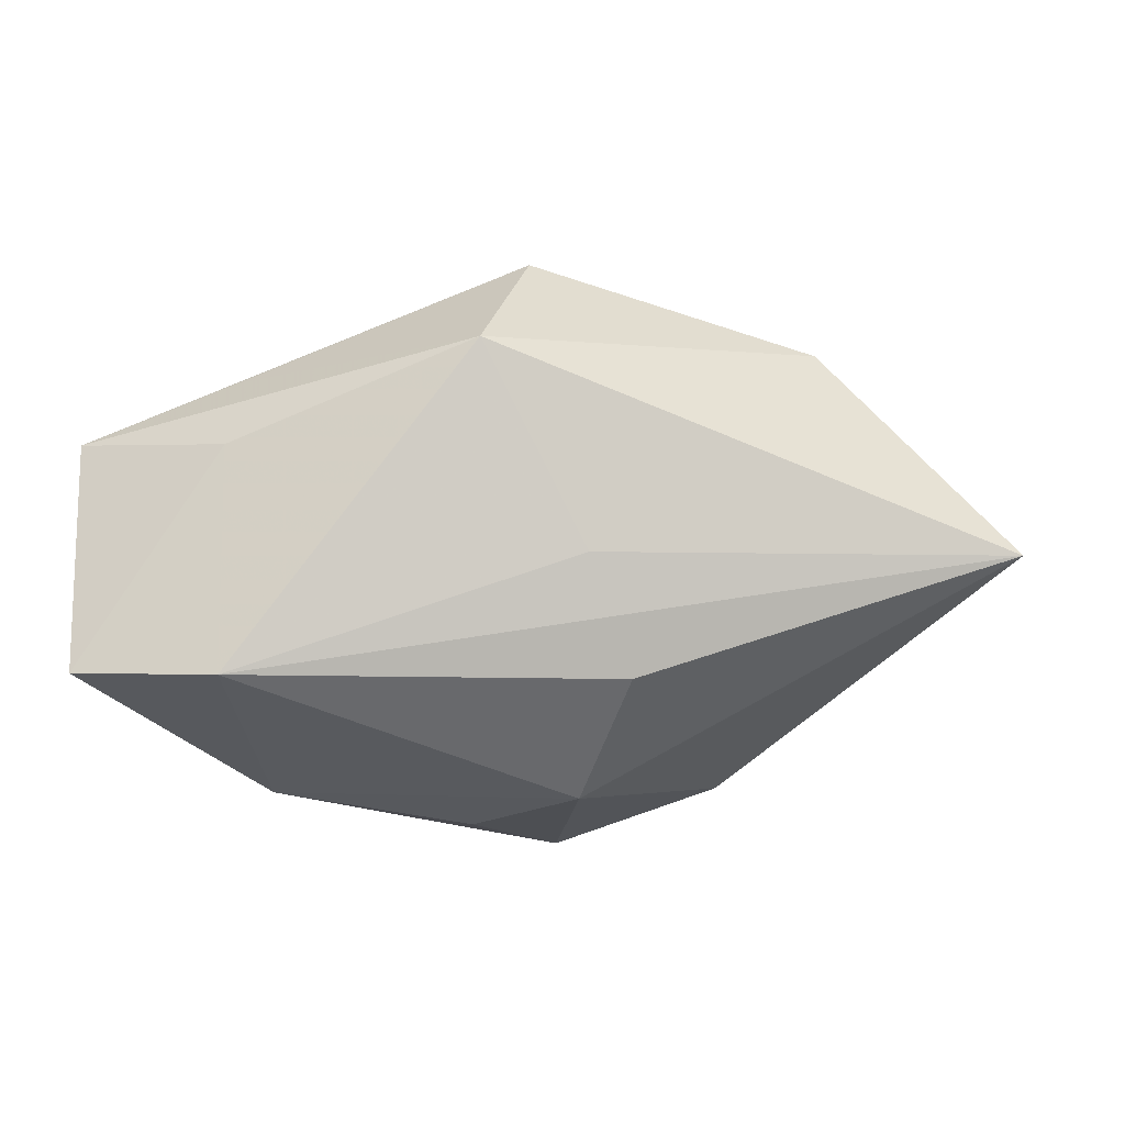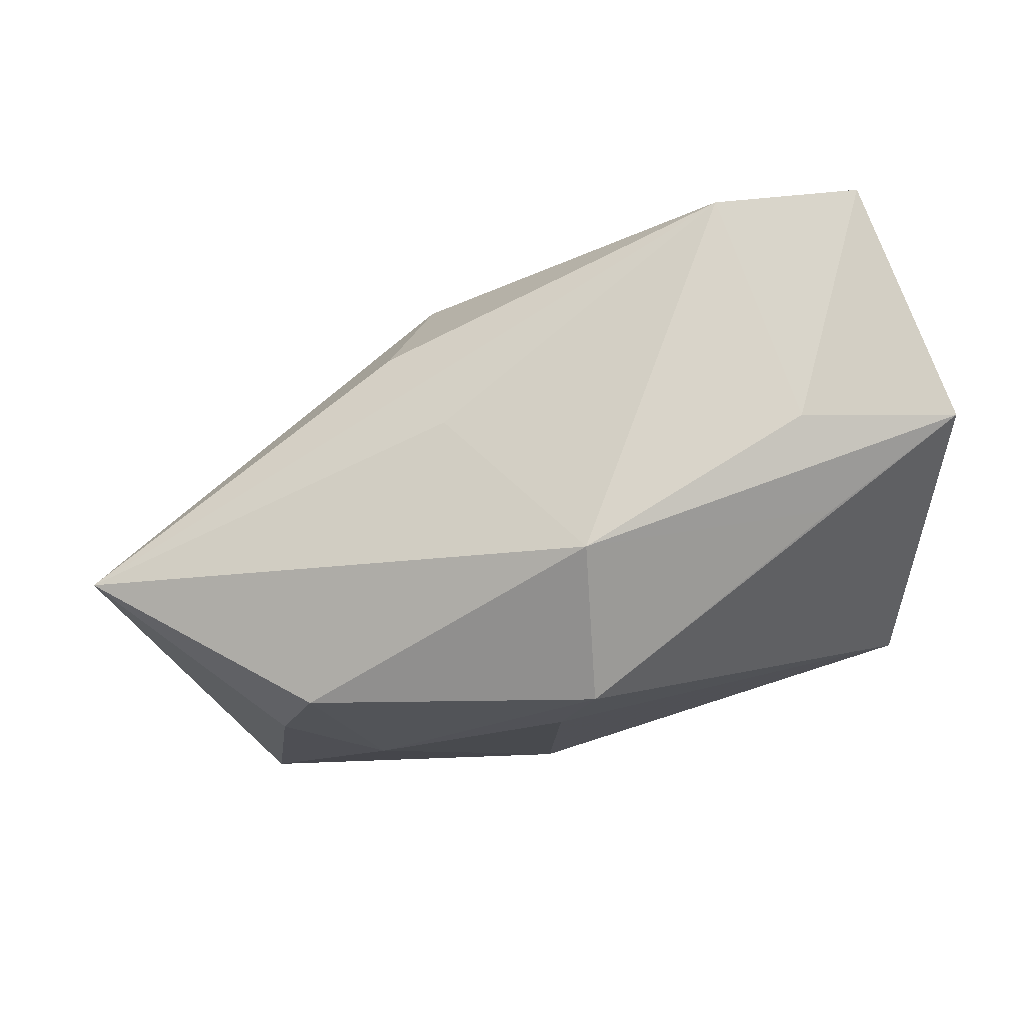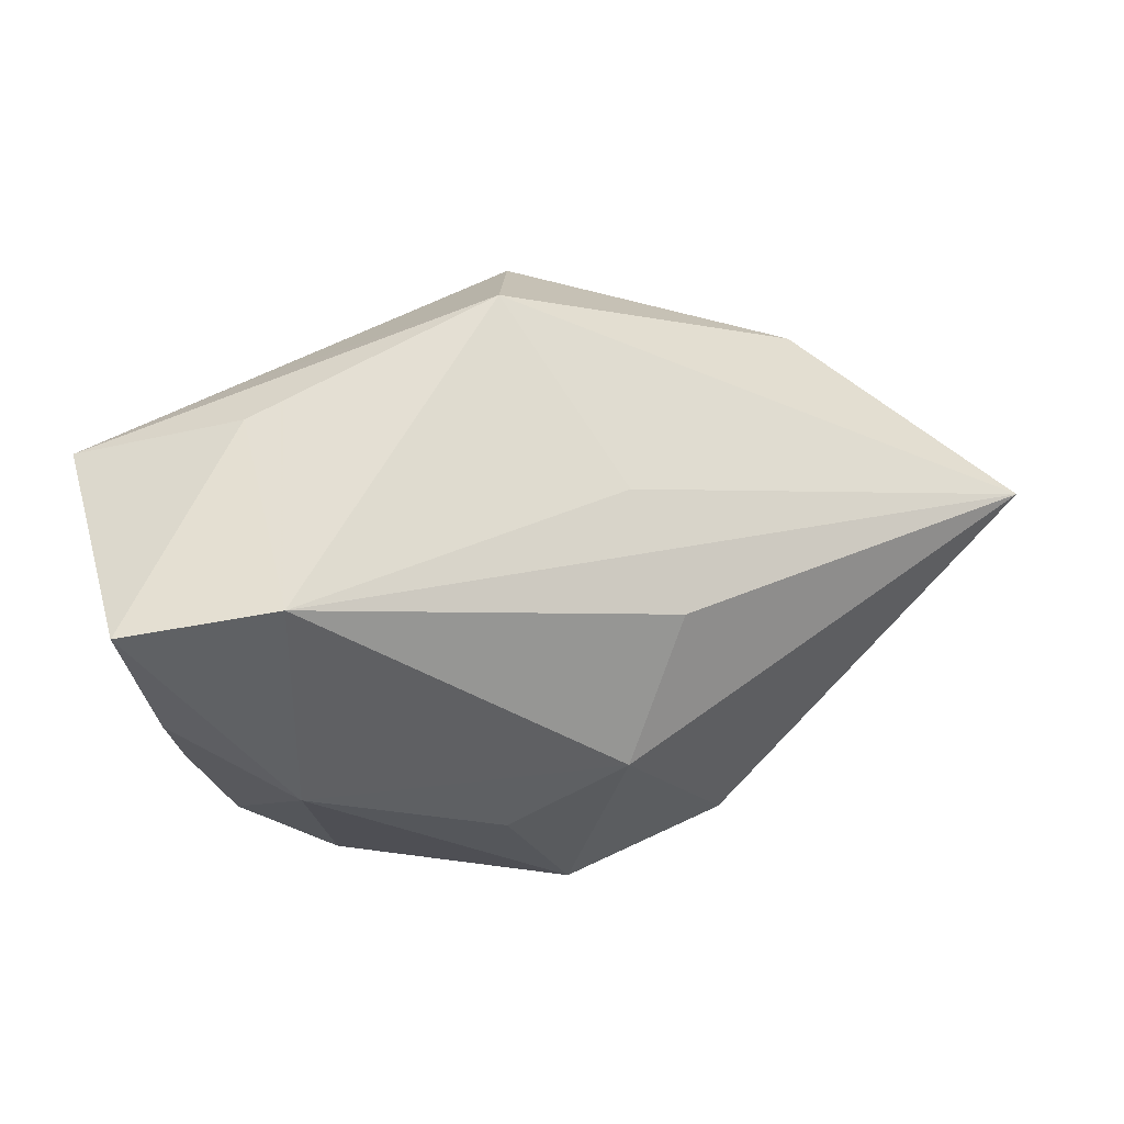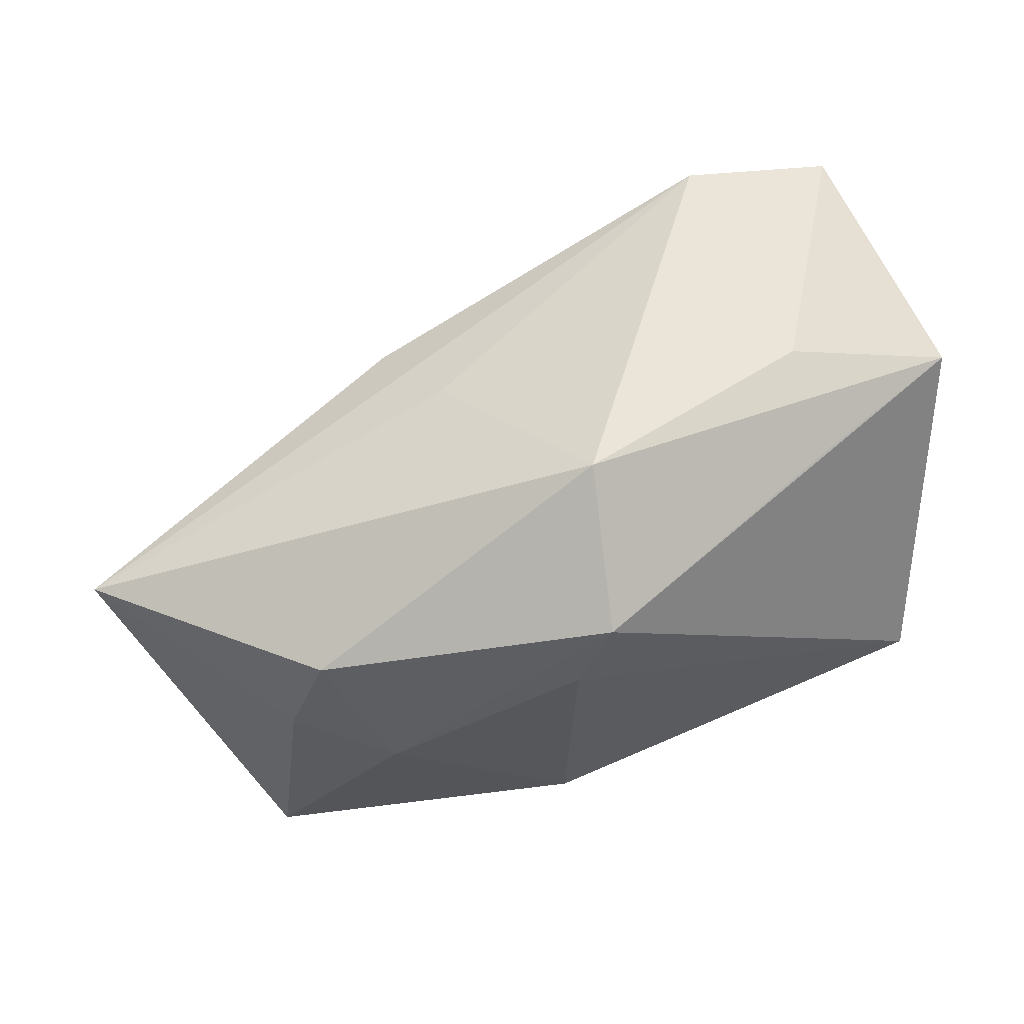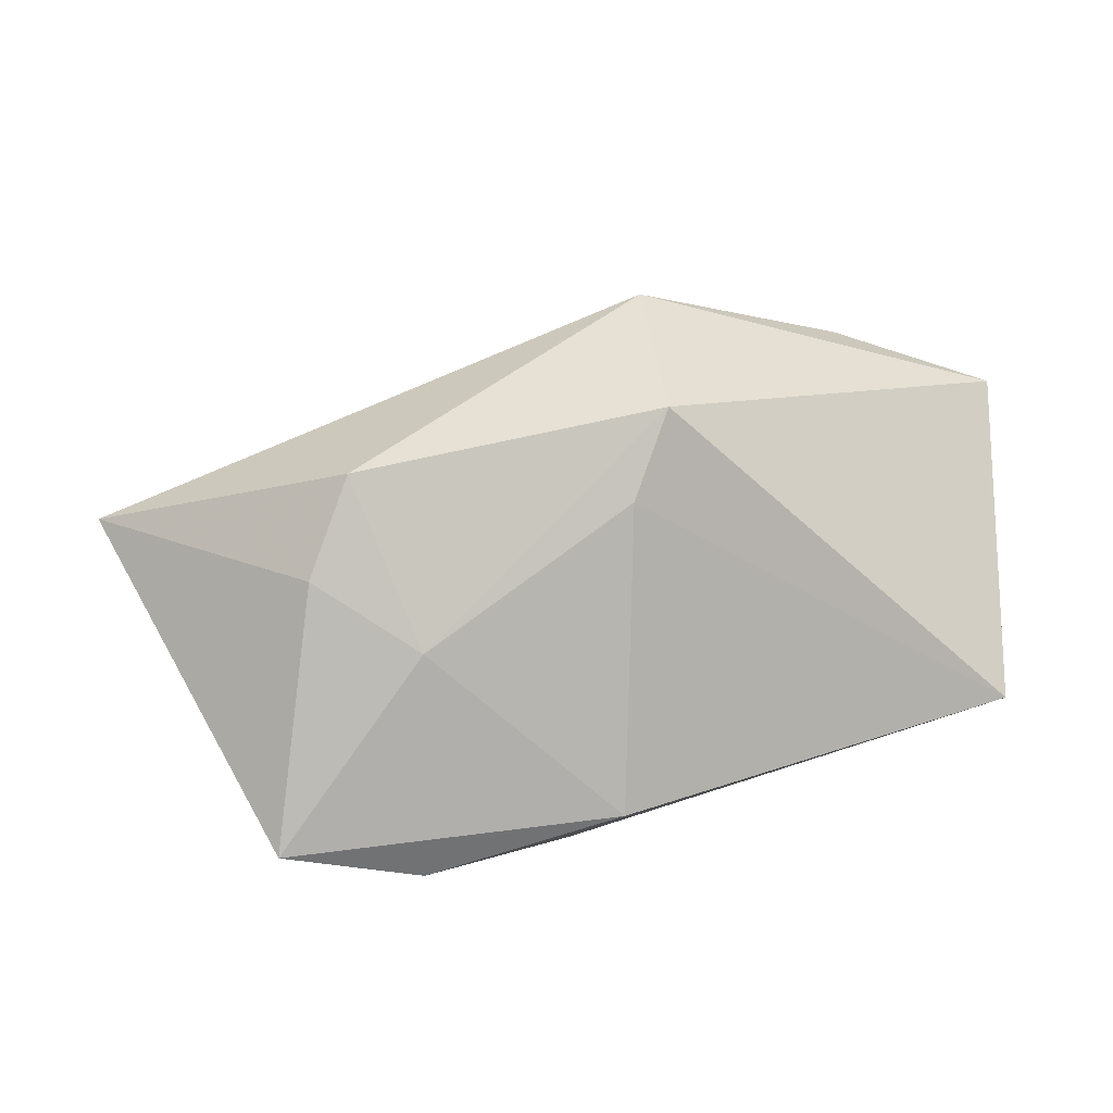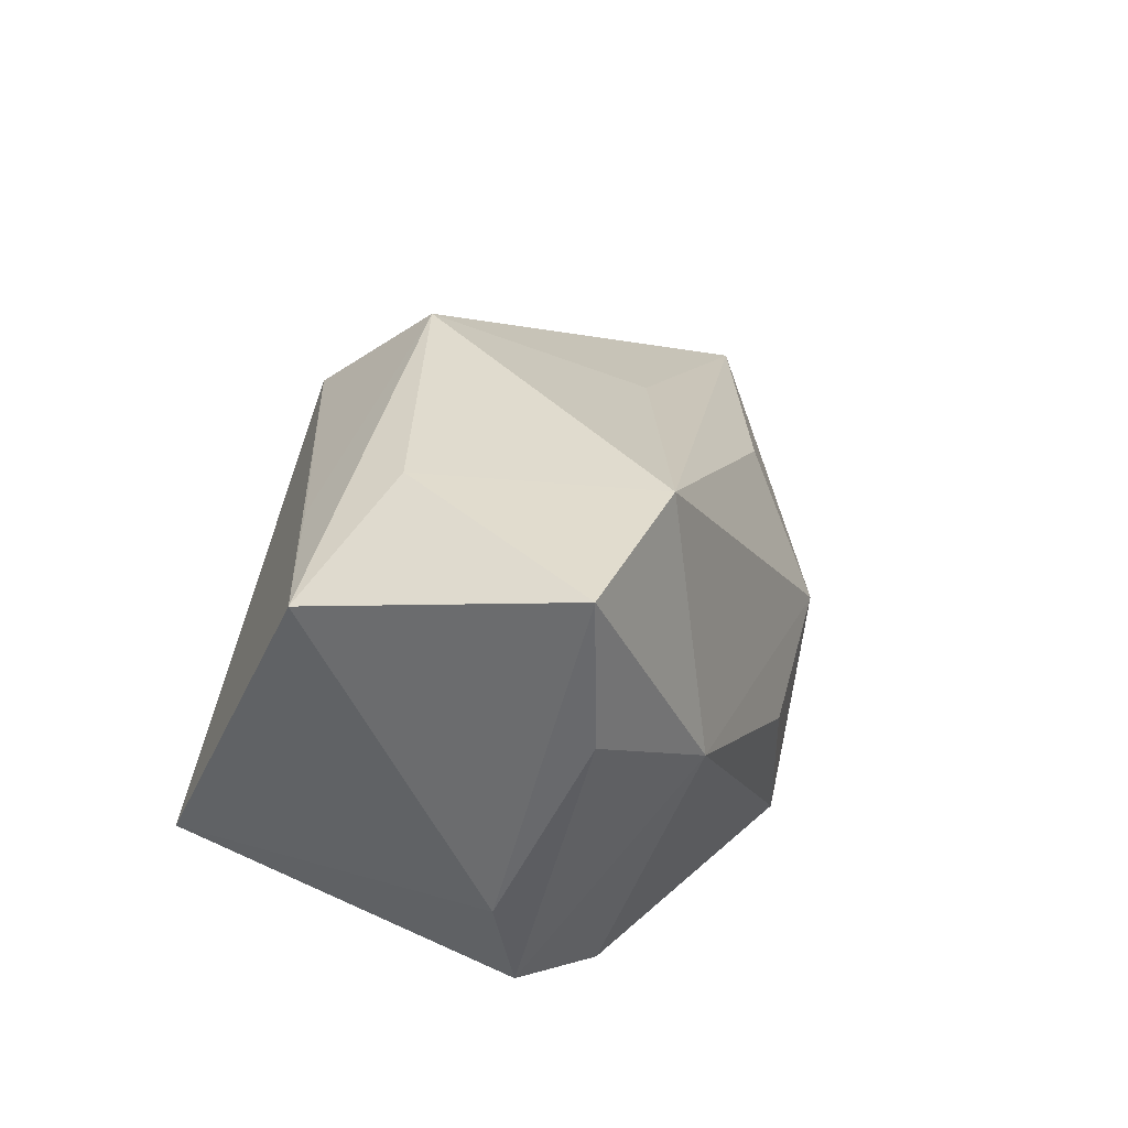
<metadata>
{"format":"obj","ext":"obj","renderer":"f3d","projection":"perspective","resolution":1024,"background":"white","views":[{"elev":-22.9,"azim":-171.5,"up":"+Z"},{"elev":75.6,"azim":-17.5,"up":"+Y"},{"elev":51.6,"azim":169.0,"up":"+Y"},{"elev":60.6,"azim":-21.3,"up":"+Y"},{"elev":7.9,"azim":-22.1,"up":"+Y"},{"elev":27.6,"azim":108.7,"up":"+Y"}]}
</metadata>
<code>
v -0.01166 0.02119 -0.008449
v -0.03864 0.003318 0.01545
v 0.02218 -0.0266 -0.01426
v -0.0202 -0.02177 -0.02018
v -0.001917 -0.02111 -0.02611
v 0.02375 0.02736 -0.02174
v -0.04205 -0.02379 0.0152
v -0.005239 0.01997 0.02552
v -0.01502 0.01407 -0.01952
v 0.02499 0.026 0.00372
v -0.007815 0.001635 -0.02789
v 0.03694 -0.01207 -0.008785
v -0.008721 -0.02645 0.009256
v -0.00932 -0.02048 0.02468
v 0.03739 0.008172 -0.01889
v -0.008825 0.01083 0.02549
v 0.04001 0.02424 -0.01959
v 0.02583 0.02049 0.01354
v 0.02507 0.001435 -0.02565
v 0.04253 0.02042 0.007471
v -0.02876 -0.003602 0.0205
v -0.03465 0.01366 0.01561
v -0.02771 -0.0266 0.01714
v -0.02704 -0.0266 0.005679
v -0.05475 0.007745 -0.005938
v -0.002095 0.03049 0.01157
v -0.03518 -0.01613 -0.007048
v 0.0325 -0.02298 -0.009245
v 0.03411 -0.0117 0.02552
v 0.004823 -0.005785 -0.02799
f 29 20 8
f 11 6 19
f 19 6 17
f 12 20 29
f 17 20 12
f 4 25 11
f 26 20 10
f 10 20 17
f 10 6 26
f 17 6 10
f 9 6 11
f 11 25 9
f 9 25 6
f 26 6 1
f 1 25 26
f 6 25 1
f 18 20 26
f 26 8 18
f 18 8 20
f 26 25 22
f 22 8 26
f 28 12 29
f 3 19 28
f 7 25 27
f 27 4 7
f 25 4 27
f 5 19 3
f 3 4 5
f 5 4 11
f 7 23 14
f 24 4 3
f 3 23 24
f 7 4 24
f 24 23 7
f 2 25 7
f 2 22 25
f 13 23 3
f 3 28 13
f 13 28 29
f 29 14 13
f 13 14 23
f 17 12 15
f 12 28 15
f 15 19 17
f 15 28 19
f 11 19 30
f 30 5 11
f 19 5 30
f 7 14 21
f 21 2 7
f 8 22 21
f 22 2 21
f 8 21 16
f 16 21 14
f 29 8 16
f 16 14 29

</code>
